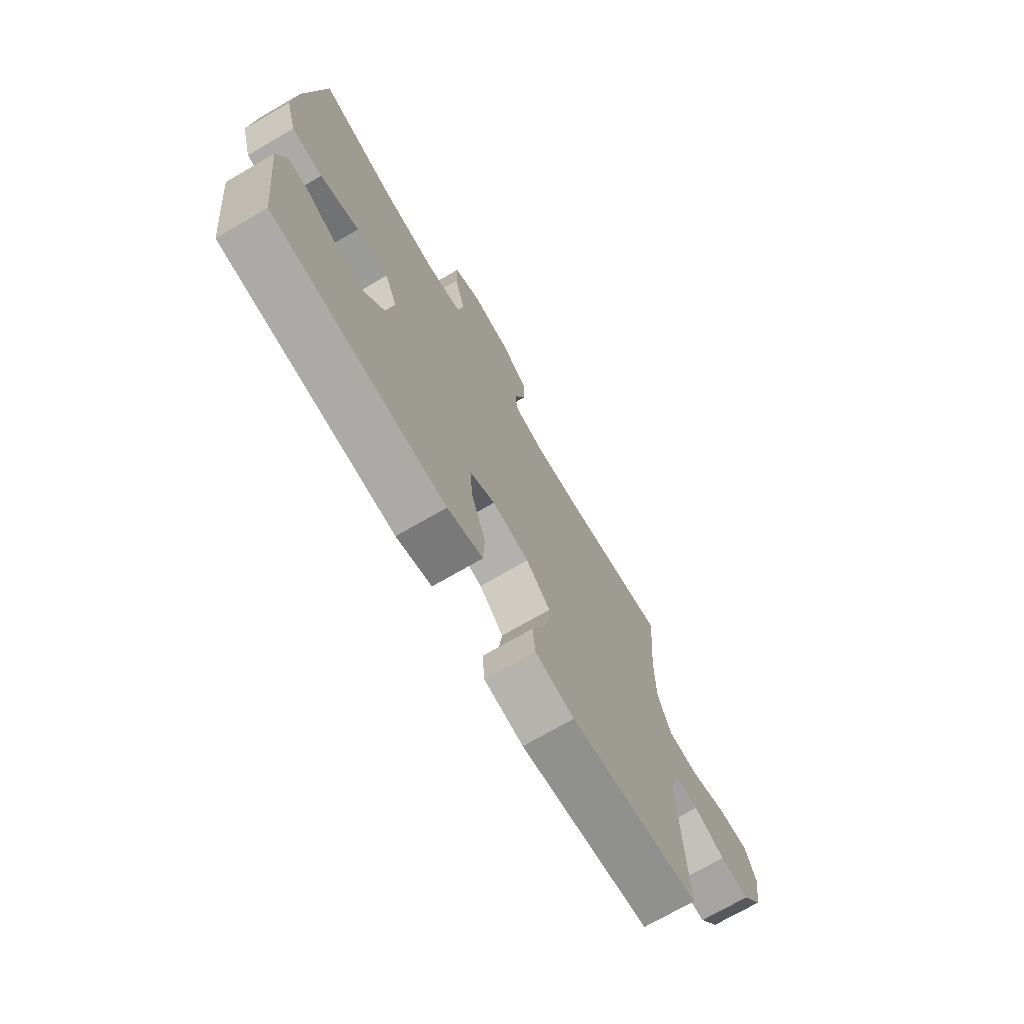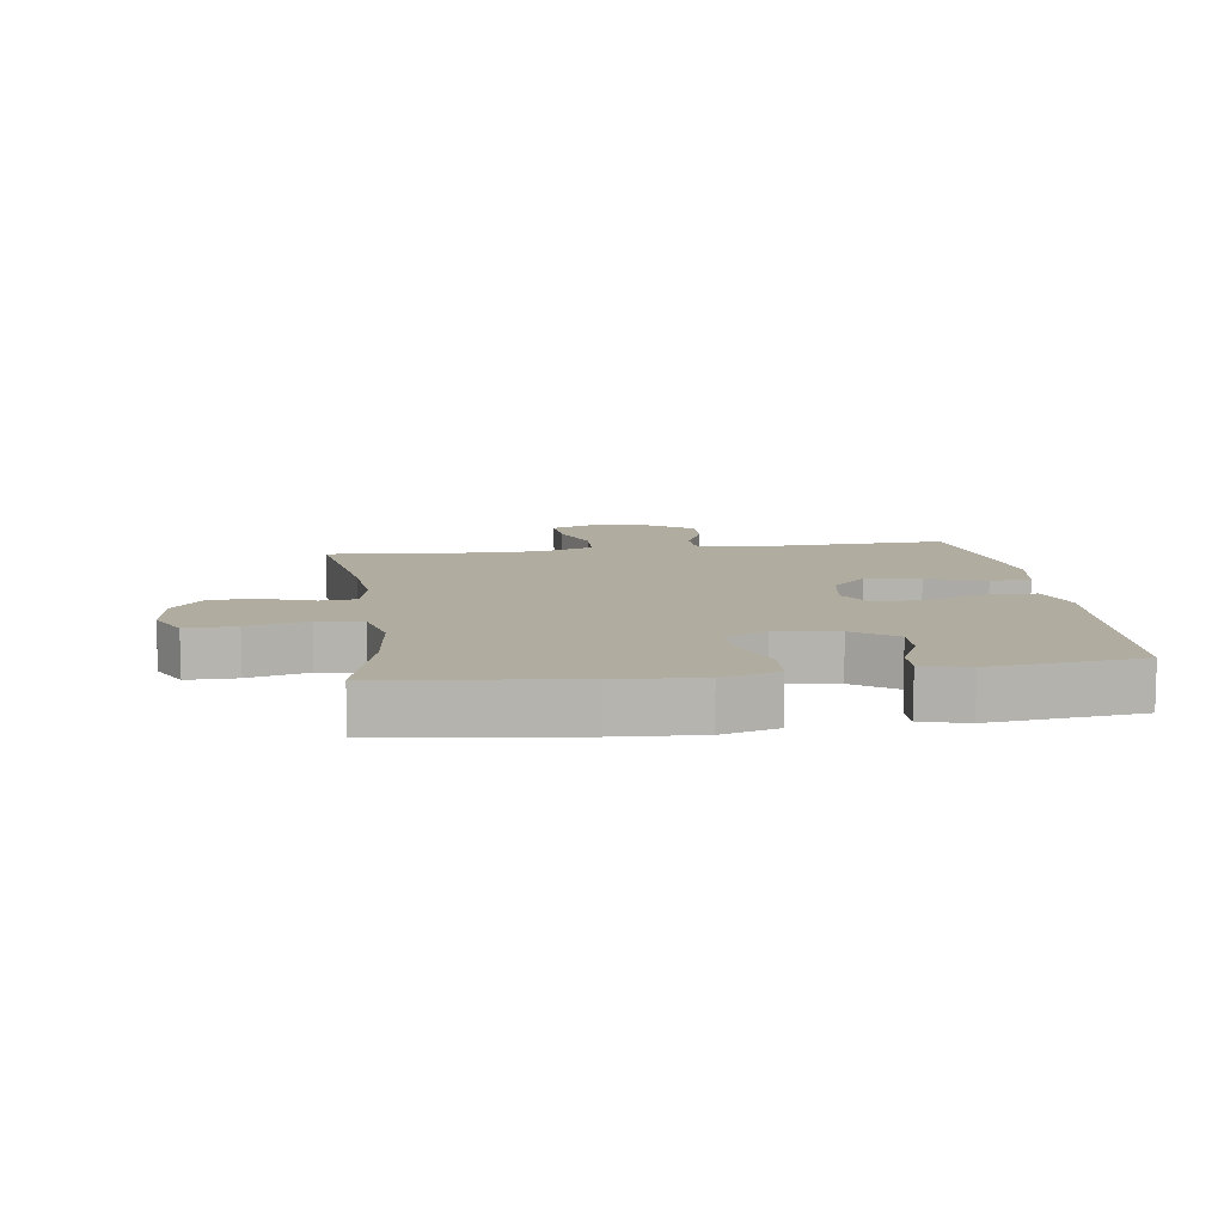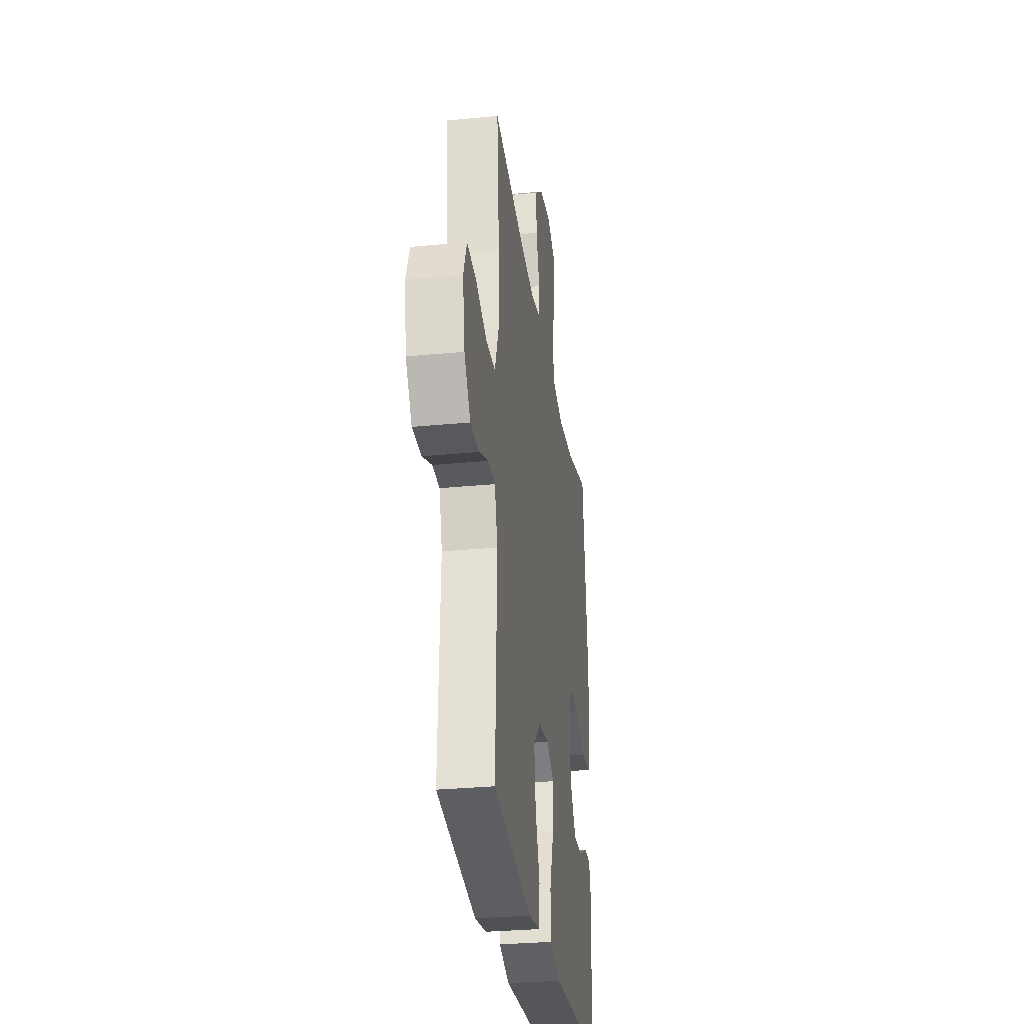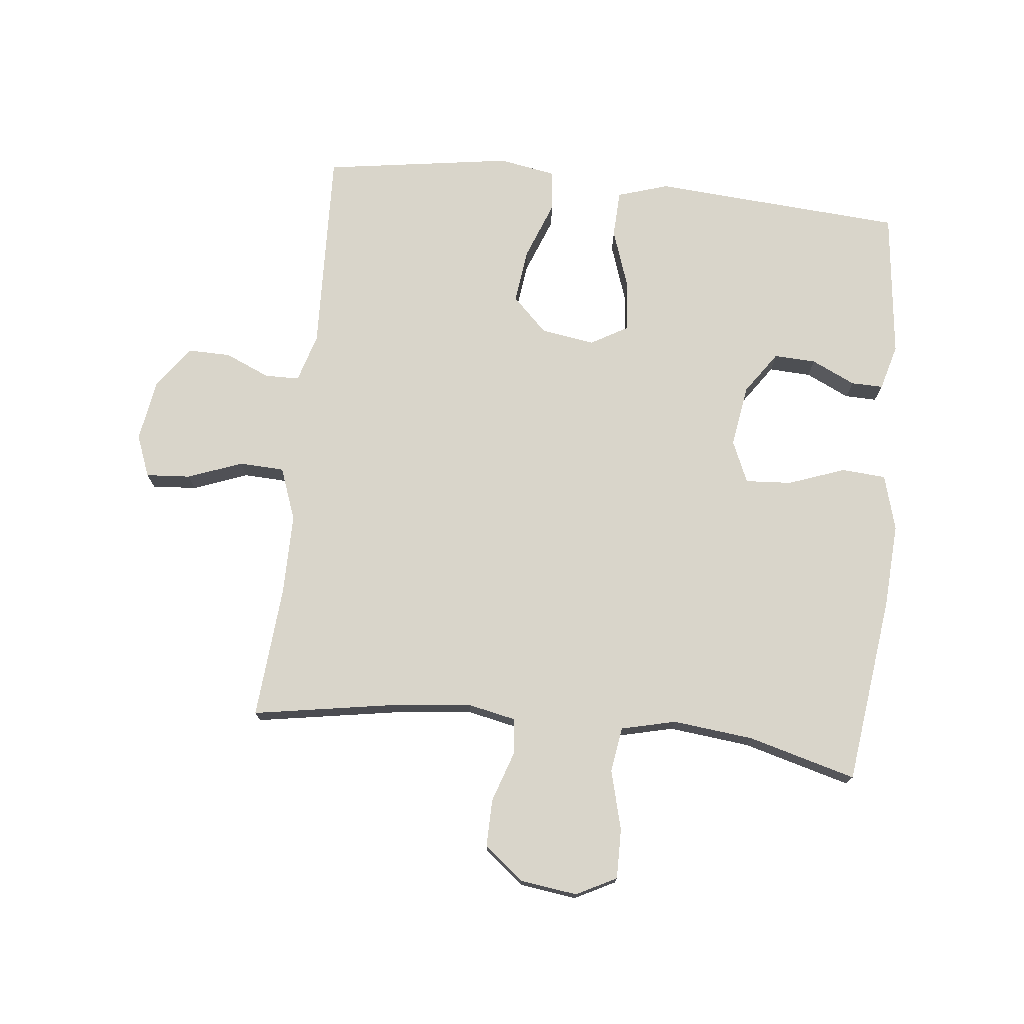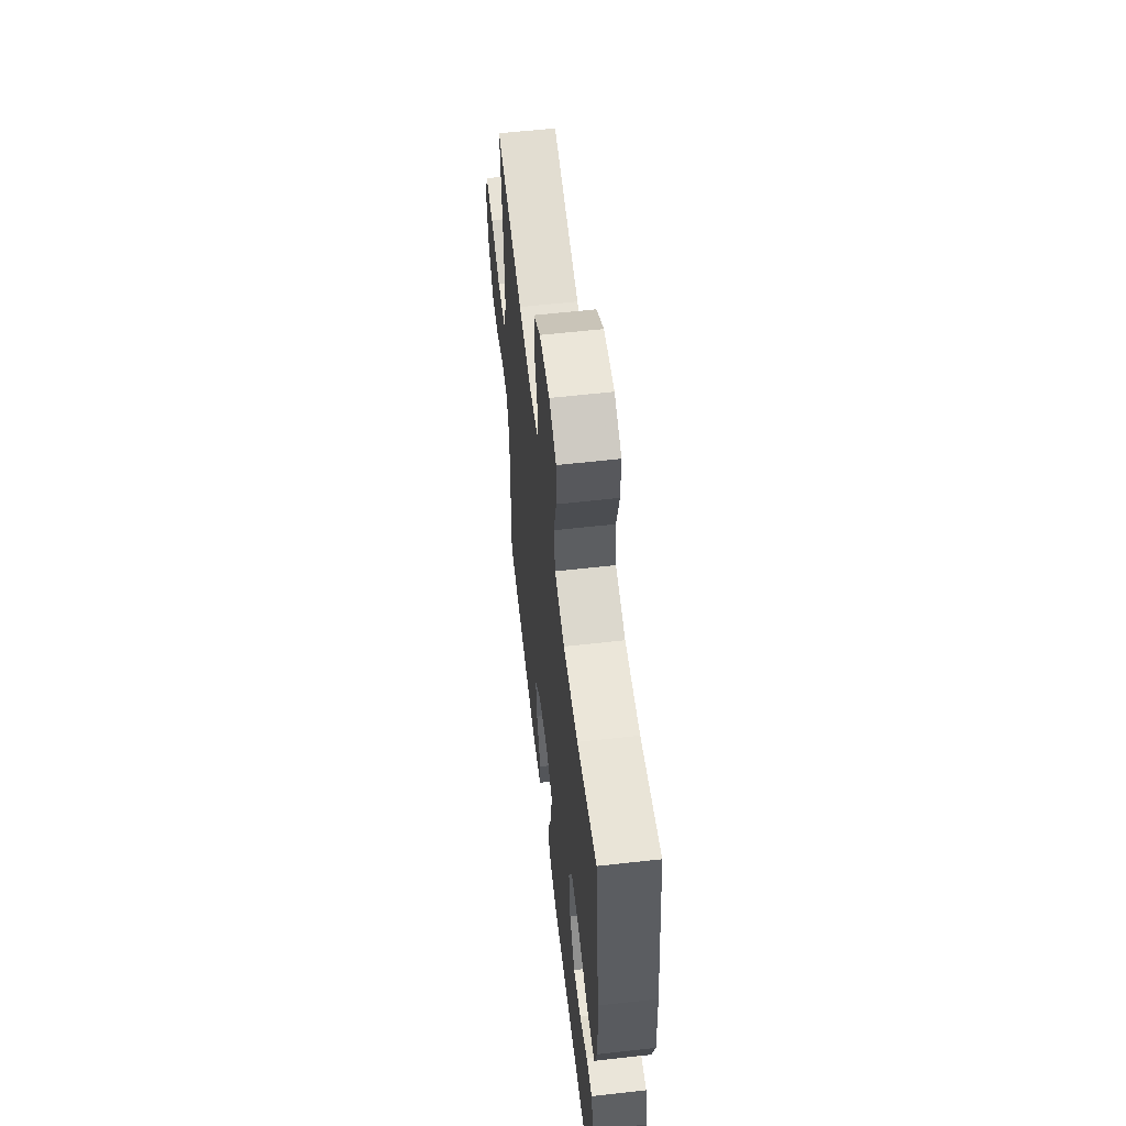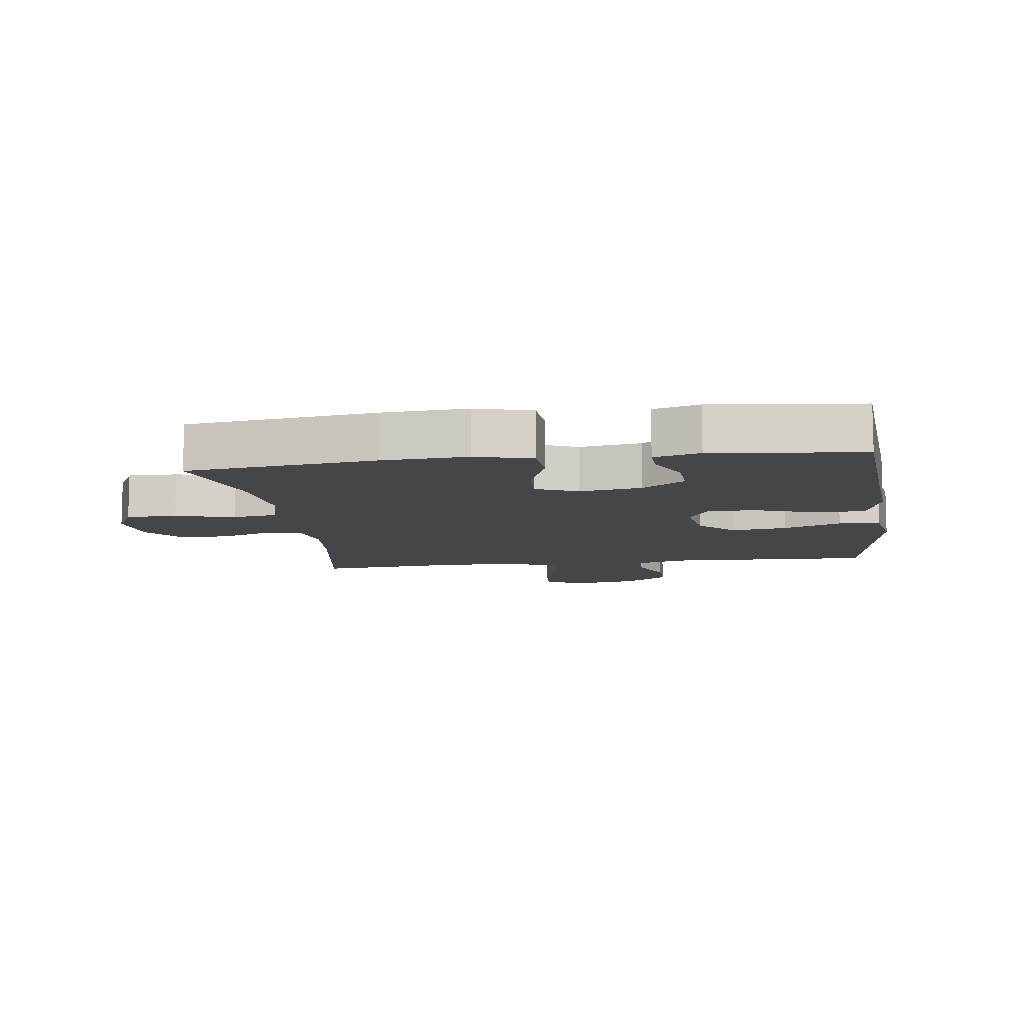
<metadata>
{"format":"obj","ext":"obj","renderer":"f3d","projection":"perspective","resolution":1024,"background":"white","views":[{"elev":-72.7,"azim":120.1,"up":"+Z"},{"elev":10.0,"azim":82.1,"up":"+Y"},{"elev":-30.1,"azim":-81.9,"up":"+Z"},{"elev":74.4,"azim":6.2,"up":"+Y"},{"elev":59.3,"azim":83.4,"up":"+Z"},{"elev":-9.9,"azim":97.9,"up":"+Y"}]}
</metadata>
<code>
v 0.5 0.07 -0.5
v 0.224 0.07 -0.519
v 0.099 0.07 -0.528
v 0.017 0.07 -0.502
v 0.014 0.07 -0.427
v 0.047 0.07 -0.331
v 0.054 0.07 -0.25
v -0.005 0.07 -0.216
v -0.091 0.07 -0.229
v -0.147 0.07 -0.284
v -0.136 0.07 -0.372
v -0.101 0.07 -0.464
v -0.107 0.07 -0.53
v -0.198 0.07 -0.546
v -0.5 0.07 -0.5
v -0.487 0.07 -0.172
v -0.51 0.07 -0.094
v -0.565 0.07 -0.093
v -0.637 0.07 -0.124
v -0.706 0.07 -0.125
v -0.754 0.07 -0.057
v -0.77 0.07 0.042
v -0.744 0.07 0.109
v -0.673 0.07 0.104
v -0.586 0.07 0.071
v -0.514 0.07 0.074
v -0.483 0.07 0.158
v -0.483 0.07 0.287
v -0.5 0.07 0.5
v -0.262 0.07 0.46
v -0.145 0.07 0.448
v -0.068 0.07 0.464
v -0.063 0.07 0.521
v -0.09 0.07 0.602
v -0.091 0.07 0.678
v -0.028 0.07 0.728
v 0.063 0.07 0.74
v 0.127 0.07 0.707
v 0.126 0.07 0.627
v 0.101 0.07 0.532
v 0.112 0.07 0.46
v 0.199 0.07 0.439
v 0.328 0.07 0.453
v 0.5 0.07 0.5
v 0.538 0.07 0.199
v 0.546 0.07 0.064
v 0.521 0.07 -0.025
v 0.45 0.07 -0.03
v 0.36 0.07 0.003
v 0.286 0.07 0.008
v 0.257 0.07 -0.059
v 0.272 0.07 -0.158
v 0.319 0.07 -0.226
v 0.386 0.07 -0.223
v 0.456 0.07 -0.19
v 0.507 0.07 -0.189
v 0.527 0.07 -0.262
v 0.5 0 -0.5
v 0.224 0 -0.519
v 0.099 0 -0.528
v 0.017 0 -0.502
v 0.014 0 -0.427
v 0.047 0 -0.331
v 0.054 0 -0.25
v -0.005 0 -0.216
v -0.091 0 -0.229
v -0.147 0 -0.284
v -0.136 0 -0.372
v -0.101 0 -0.464
v -0.107 0 -0.53
v -0.198 0 -0.546
v -0.5 0 -0.5
v -0.487 0 -0.172
v -0.51 0 -0.094
v -0.565 0 -0.093
v -0.637 0 -0.124
v -0.706 0 -0.125
v -0.754 0 -0.057
v -0.77 0 0.042
v -0.744 0 0.109
v -0.673 0 0.104
v -0.586 0 0.071
v -0.514 0 0.074
v -0.483 0 0.158
v -0.483 0 0.287
v -0.5 0 0.5
v -0.262 0 0.46
v -0.145 0 0.448
v -0.068 0 0.464
v -0.063 0 0.521
v -0.09 0 0.602
v -0.091 0 0.678
v -0.028 0 0.728
v 0.063 0 0.74
v 0.127 0 0.707
v 0.126 0 0.627
v 0.101 0 0.532
v 0.112 0 0.46
v 0.199 0 0.439
v 0.328 0 0.453
v 0.5 0 0.5
v 0.538 0 0.199
v 0.546 0 0.064
v 0.521 0 -0.025
v 0.45 0 -0.03
v 0.36 0 0.003
v 0.286 0 0.008
v 0.257 0 -0.059
v 0.272 0 -0.158
v 0.319 0 -0.226
v 0.386 0 -0.223
v 0.456 0 -0.19
v 0.507 0 -0.189
v 0.527 0 -0.262
f 54 55 56 57
f 53 54 57 1
f 52 53 1 2
f 51 52 2 3
f 46 47 48 49
f 46 49 50
f 43 44 45 46
f 42 43 46 50
f 41 42 50 51
f 37 38 39 40
f 37 40 41
f 36 37 41
f 33 34 35 36
f 32 33 36 41
f 31 32 41 51
f 28 29 30
f 27 28 30 31
f 26 27 31 51
f 22 23 24 25
f 18 19 20 21
f 17 18 21 22
f 13 14 15 16
f 11 12 13 16
f 10 11 16 17
f 9 10 17
f 8 9 17 22
f 3 4 5 6
f 3 6 7
f 51 3 7
f 8 22 25 26
f 8 26 51
f 7 8 51
f 114 113 112 111
f 58 114 111 110
f 59 58 110 109
f 60 59 109 108
f 106 105 104 103
f 107 106 103
f 103 102 101 100
f 107 103 100 99
f 108 107 99 98
f 97 96 95 94
f 98 97 94
f 98 94 93
f 93 92 91 90
f 98 93 90 89
f 108 98 89 88
f 87 86 85
f 88 87 85 84
f 108 88 84 83
f 82 81 80 79
f 78 77 76 75
f 79 78 75 74
f 73 72 71 70
f 73 70 69 68
f 74 73 68 67
f 74 67 66
f 79 74 66 65
f 63 62 61 60
f 64 63 60
f 64 60 108
f 83 82 79 65
f 108 83 65
f 108 65 64
f 1 58 59 2
f 2 59 60 3
f 3 60 61 4
f 4 61 62 5
f 5 62 63 6
f 6 63 64 7
f 7 64 65 8
f 8 65 66 9
f 9 66 67 10
f 10 67 68 11
f 11 68 69 12
f 12 69 70 13
f 13 70 71 14
f 14 71 72 15
f 15 72 73 16
f 16 73 74 17
f 17 74 75 18
f 18 75 76 19
f 19 76 77 20
f 20 77 78 21
f 21 78 79 22
f 22 79 80 23
f 23 80 81 24
f 24 81 82 25
f 25 82 83 26
f 26 83 84 27
f 27 84 85 28
f 28 85 86 29
f 29 86 87 30
f 30 87 88 31
f 31 88 89 32
f 32 89 90 33
f 33 90 91 34
f 34 91 92 35
f 35 92 93 36
f 36 93 94 37
f 37 94 95 38
f 38 95 96 39
f 39 96 97 40
f 40 97 98 41
f 41 98 99 42
f 42 99 100 43
f 43 100 101 44
f 44 101 102 45
f 45 102 103 46
f 46 103 104 47
f 47 104 105 48
f 48 105 106 49
f 49 106 107 50
f 50 107 108 51
f 51 108 109 52
f 52 109 110 53
f 53 110 111 54
f 54 111 112 55
f 55 112 113 56
f 56 113 114 57
f 57 114 58 1

</code>
